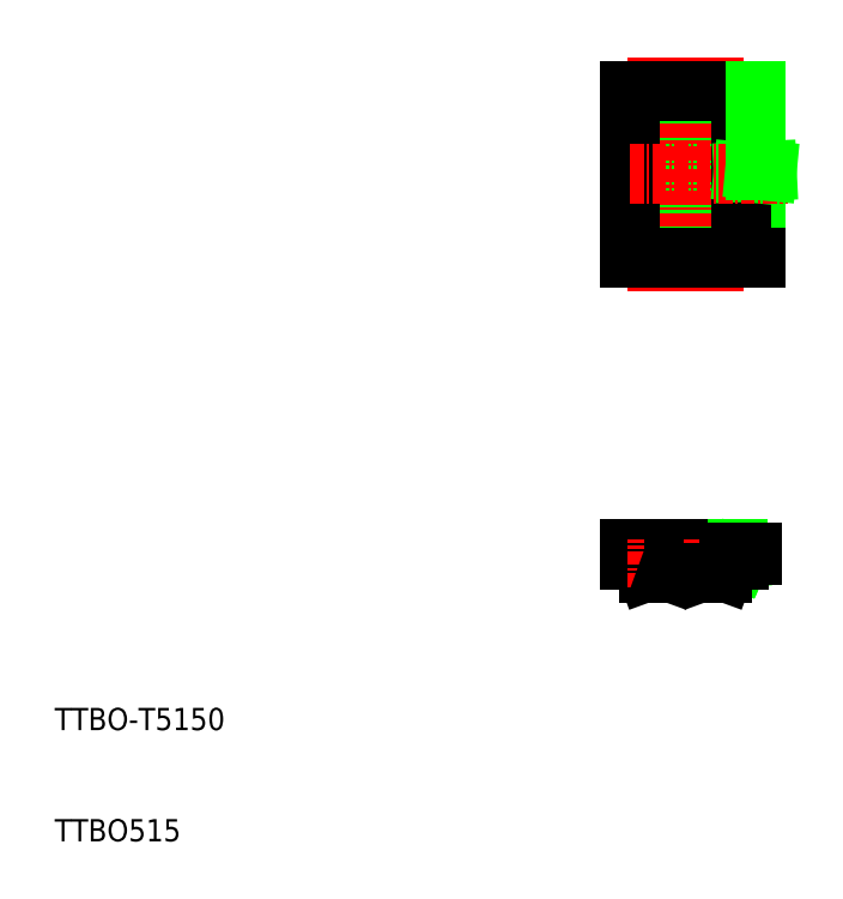
<metadata>
{"format":"dxf","ext":"dxf","renderer":"ezdxf+matplotlib","layout":"modelspace","background":"white","min_lineweight":24,"dpi":150}
</metadata>
<code>
0
SECTION
2
ENTITIES
0
LINE
8
0
10
174.2
20
138.7
30
0
11
174.2
21
153.7
31
0
0
LINE
8
0
10
173.7
20
138.7
30
0
11
173.7
21
153.7
31
0
0
LINE
8
0
10
171.9
20
138.7
30
0
11
171.9
21
153.7
31
0
0
LINE
8
0
10
171.5
20
138.7
30
0
11
171.5
21
153.7
31
0
0
LINE
8
0
10
169.2
20
138.7
30
0
11
169.2
21
153.7
31
0
0
LINE
8
0
10
168.7
20
138.7
30
0
11
168.7
21
153.7
31
0
0
LINE
8
0
10
166.9
20
138.7
30
0
11
166.9
21
153.7
31
0
0
LINE
8
0
10
166.5
20
138.7
30
0
11
166.5
21
153.7
31
0
0
LINE
8
0
10
176.6
20
146.3
30
0
11
176.6
21
138.7
31
0
0
LINE
8
CENTER
10
172.8
20
156.7
30
0
11
172.8
21
135.7
31
0
0
LINE
8
0
10
176.5
20
153.7
30
0
11
176.5
21
138.7
31
0
0
LINE
8
0
10
175.3
20
153.7
30
0
11
175.3
21
138.7
31
0
0
LINE
8
CENTER
10
167.8
20
156.7
30
0
11
167.8
21
135.7
31
0
0
LINE
8
0
10
165.3
20
153.7
30
0
11
165.3
21
138.7
31
0
0
TEXT
8
0
10
113.5
20
96.17
30
0
40
2
1
TTBO-T5150
0
TEXT
8
0
10
113.5
20
86.17
30
0
40
2
1
TTBO515
0
LINE
8
CENTER
10
165.3
20
112
30
0
11
176.8
21
112
31
0
0
LINE
8
0
10
165.3
20
112.5
30
0
11
175.1
21
112.5
31
0
0
LINE
8
0
10
168.6
20
110.3
30
0
11
167.8
21
110.3
31
0
0
ARC
8
0
10
166.3
20
111.3
30
0
40
0.2
50
20
51
90
0
ARC
8
0
10
167.1
20
110.5
30
0
40
0.2
50
200
51
270
0
LINE
8
0
10
165.3
20
111.5
30
0
11
165.3
21
112.5
31
0
0
LINE
8
0
10
166.9
20
110.4
30
0
11
166.5
21
111.4
31
0
0
LINE
8
0
10
167.1
20
110.3
30
0
11
167.8
21
110.3
31
0
0
LINE
8
0
10
165.3
20
111.5
30
0
11
166.3
21
111.5
31
0
0
LINE
8
CENTER
10
167.8
20
109
30
0
11
167.8
21
113.3
31
0
0
LINE
8
0
10
172.1
20
110.3
30
0
11
172.8
21
110.3
31
0
0
ARC
8
0
10
172.1
20
110.5
30
0
40
0.2
50
200
51
270
0
ARC
8
0
10
171.3
20
111.3
30
0
40
0.2
50
20
51
90
0
ARC
8
0
10
169.3
20
111.3
30
0
40
0.2
50
90
51
160
0
ARC
8
0
10
168.6
20
110.5
30
0
40
0.2
50
270
51
340
0
LINE
8
0
10
170.5
20
111.5
30
0
11
171.3
21
111.5
31
0
0
LINE
8
0
10
170.5
20
111.5
30
0
11
170.5
21
111.7
31
0
0
LINE
8
0
10
170.5
20
111.7
30
0
11
170.3
21
111.7
31
0
0
LINE
8
0
10
170.1
20
111.7
30
0
11
170.3
21
111.7
31
0
0
LINE
8
0
10
170.1
20
111.5
30
0
11
170.1
21
111.7
31
0
0
LINE
8
0
10
171.9
20
110.4
30
0
11
171.5
21
111.4
31
0
0
LINE
8
0
10
169.3
20
111.5
30
0
11
170.1
21
111.5
31
0
0
LINE
8
CENTER
10
170.3
20
109
30
0
11
170.3
21
113.3
31
0
0
LINE
8
0
10
168.8
20
110.4
30
0
11
169.1
21
111.4
31
0
0
ARC
8
0
10
174.3
20
111.3
30
0
40
0.2
50
90
51
160
0
ARC
8
0
10
173.6
20
110.5
30
0
40
0.2
50
270
51
340
0
LINE
8
0
10
175.1
20
111.9
30
0
11
176.3
21
111.9
31
0
0
LINE
8
0
10
174.9
20
111.6
30
0
11
175.1
21
111.5
31
0
0
LINE
8
0
10
175.2
20
111.6
30
0
11
174.9
21
111.6
31
0
0
LINE
8
0
10
175.1
20
111.7
30
0
11
175.2
21
111.6
31
0
0
LINE
8
0
10
176.3
20
112.1
30
0
11
176.3
21
111.9
31
0
0
LINE
8
0
10
175.1
20
112.5
30
0
11
175.1
21
111.7
31
0
0
LINE
8
0
10
175.1
20
112.1
30
0
11
176.3
21
112.1
31
0
0
LINE
8
CENTER
10
172.8
20
109
30
0
11
172.8
21
113.3
31
0
0
LINE
8
0
10
174.3
20
111.5
30
0
11
175.1
21
111.5
31
0
0
LINE
8
0
10
173.8
20
110.4
30
0
11
174.1
21
111.4
31
0
0
LINE
8
0
10
173.6
20
110.3
30
0
11
172.8
21
110.3
31
0
0
LINE
8
0
10
175.3
20
138.7
30
0
11
176.6
21
138.7
31
0
0
LINE
8
0
10
165.3
20
138.7
30
0
11
175.3
21
138.7
31
0
0
LINE
8
0
10
175.3
20
153.7
30
0
11
176.6
21
153.7
31
0
0
LINE
8
0
10
175.5
20
146.4
30
0
11
176.6
21
146.3
31
0
0
LINE
8
0
10
177.6
20
146.5
30
0
11
175.5
21
146.4
31
0
0
LINE
8
CENTER
10
165.3
20
146.2
30
0
11
179.6
21
146.2
31
0
0
LINE
8
0
10
165.3
20
153.7
30
0
11
171.1
21
153.7
31
0
0
LINE
8
0
10
171.1
20
153.7
30
0
11
174.2
21
153.7
31
0
0
LINE
8
0
10
174.2
20
153.7
30
0
11
175.3
21
153.7
31
0
0
LINE
8
0
10
176.6
20
153.7
30
0
11
176.6
21
146.6
31
0
0
LINE
8
0
10
176.6
20
146.6
30
0
11
177.6
21
146.5
31
0
0
ENDSEC
0
EOF

</code>
